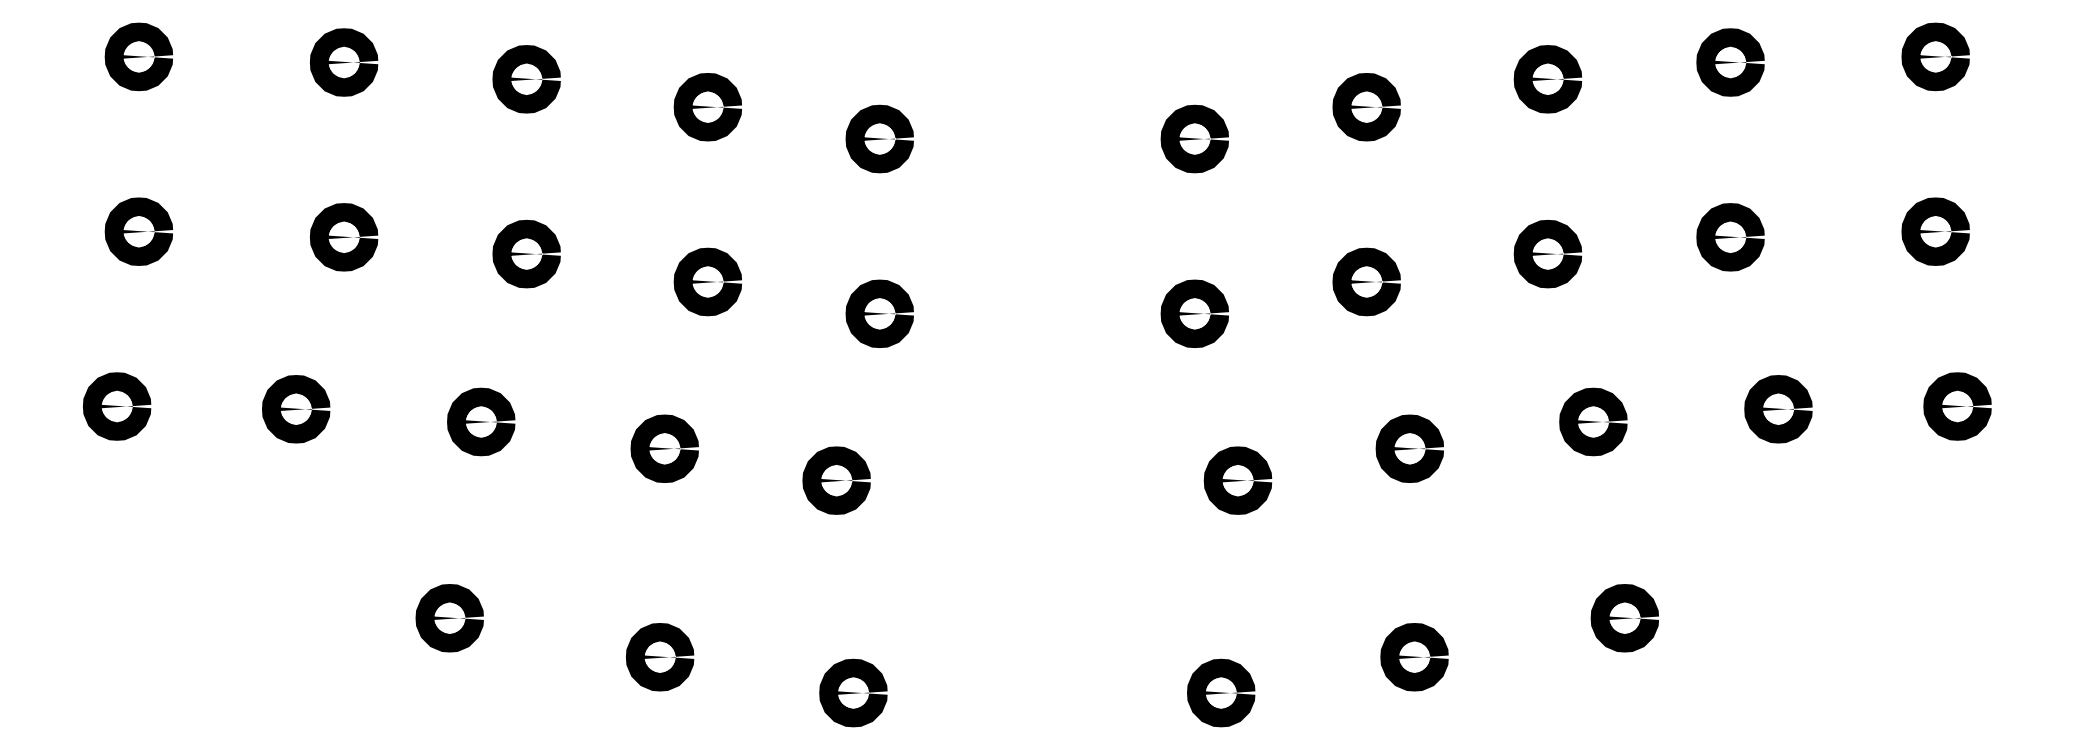
<metadata>
{"format":"dxf","ext":"dxf","renderer":"ezdxf+matplotlib","layout":"modelspace","background":"white","min_lineweight":24,"dpi":150}
</metadata>
<code>
0
SECTION
2
ENTITIES
0
CIRCLE
8
0
10
0
20
5.9
40
1
0
CIRCLE
8
0
10
22.3
20
5.291
40
1
0
CIRCLE
8
0
10
42.15
20
3.468
40
1
0
CIRCLE
8
0
10
61.85
20
0.4354
40
1
0
CIRCLE
8
0
10
80.53
20
-3.027
40
1
0
CIRCLE
8
0
10
195.3
20
5.9
40
1
0
CIRCLE
8
0
10
173
20
5.291
40
1
0
CIRCLE
8
0
10
153.2
20
3.468
40
1
0
CIRCLE
8
0
10
133.5
20
0.4354
40
1
0
CIRCLE
8
0
10
114.8
20
-3.027
40
1
0
CIRCLE
8
0
10
0
20
-13.1
40
1
0
CIRCLE
8
0
10
22.3
20
-13.71
40
1
0
CIRCLE
8
0
10
42.15
20
-15.53
40
1
0
CIRCLE
8
0
10
61.85
20
-18.56
40
1
0
CIRCLE
8
0
10
80.53
20
-22.03
40
1
0
CIRCLE
8
0
10
195.3
20
-13.1
40
1
0
CIRCLE
8
0
10
173
20
-13.71
40
1
0
CIRCLE
8
0
10
153.2
20
-15.53
40
1
0
CIRCLE
8
0
10
133.5
20
-18.56
40
1
0
CIRCLE
8
0
10
114.8
20
-22.03
40
1
0
CIRCLE
8
0
10
-2.375
20
-32.1
40
1
0
CIRCLE
8
0
10
17.09
20
-32.4
40
1
0
CIRCLE
8
0
10
37.21
20
-33.78
40
1
0
CIRCLE
8
0
10
57.16
20
-36.7
40
1
0
CIRCLE
8
0
10
75.84
20
-40.16
40
1
0
CIRCLE
8
0
10
197.7
20
-32.1
40
1
0
CIRCLE
8
0
10
178.2
20
-32.4
40
1
0
CIRCLE
8
0
10
158.1
20
-33.78
40
1
0
CIRCLE
8
0
10
138.1
20
-36.7
40
1
0
CIRCLE
8
0
10
119.5
20
-40.16
40
1
0
CIRCLE
8
0
10
33.78
20
-55.11
40
1
0
CIRCLE
8
0
10
56.65
20
-59.35
40
1
0
CIRCLE
8
0
10
77.66
20
-63.25
40
1
0
CIRCLE
8
0
10
161.5
20
-55.11
40
1
0
CIRCLE
8
0
10
138.7
20
-59.35
40
1
0
CIRCLE
8
0
10
117.6
20
-63.25
40
1
0
ENDSEC
0
EOF

</code>
